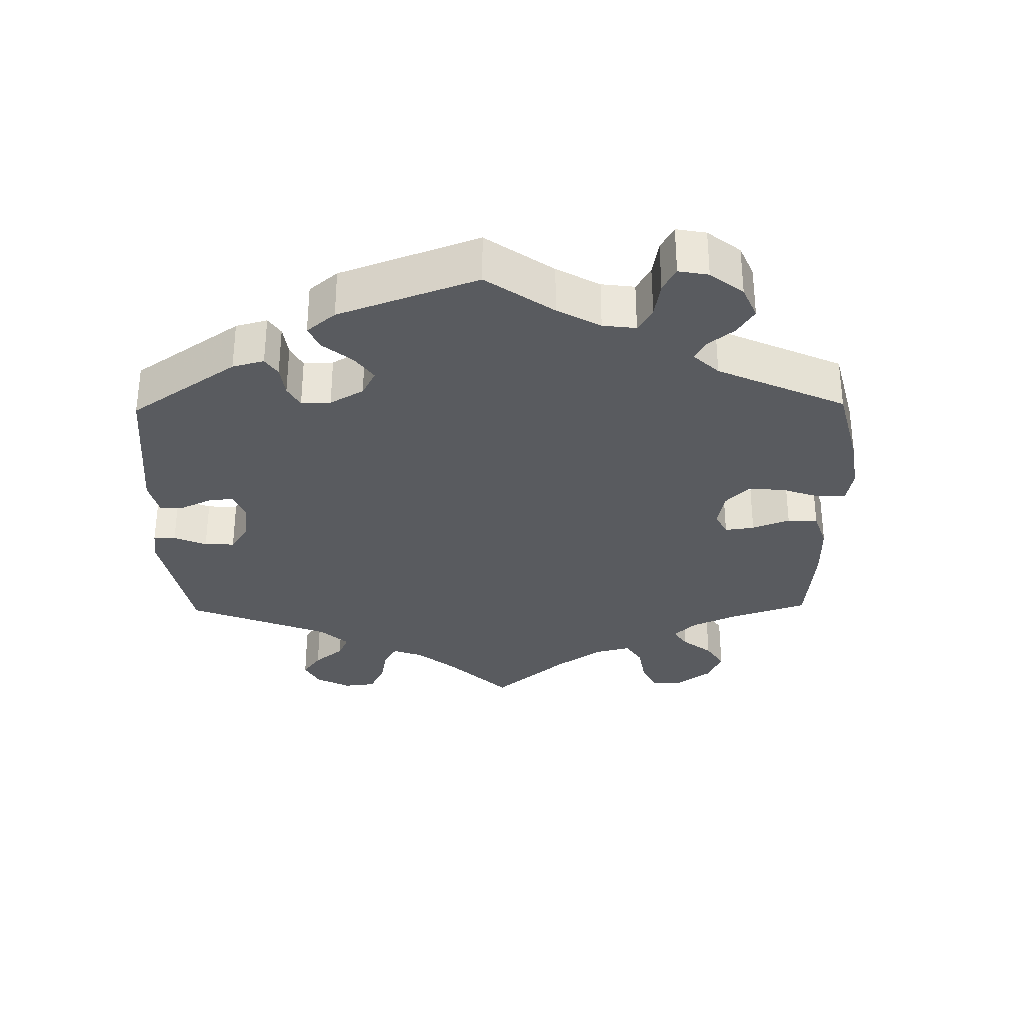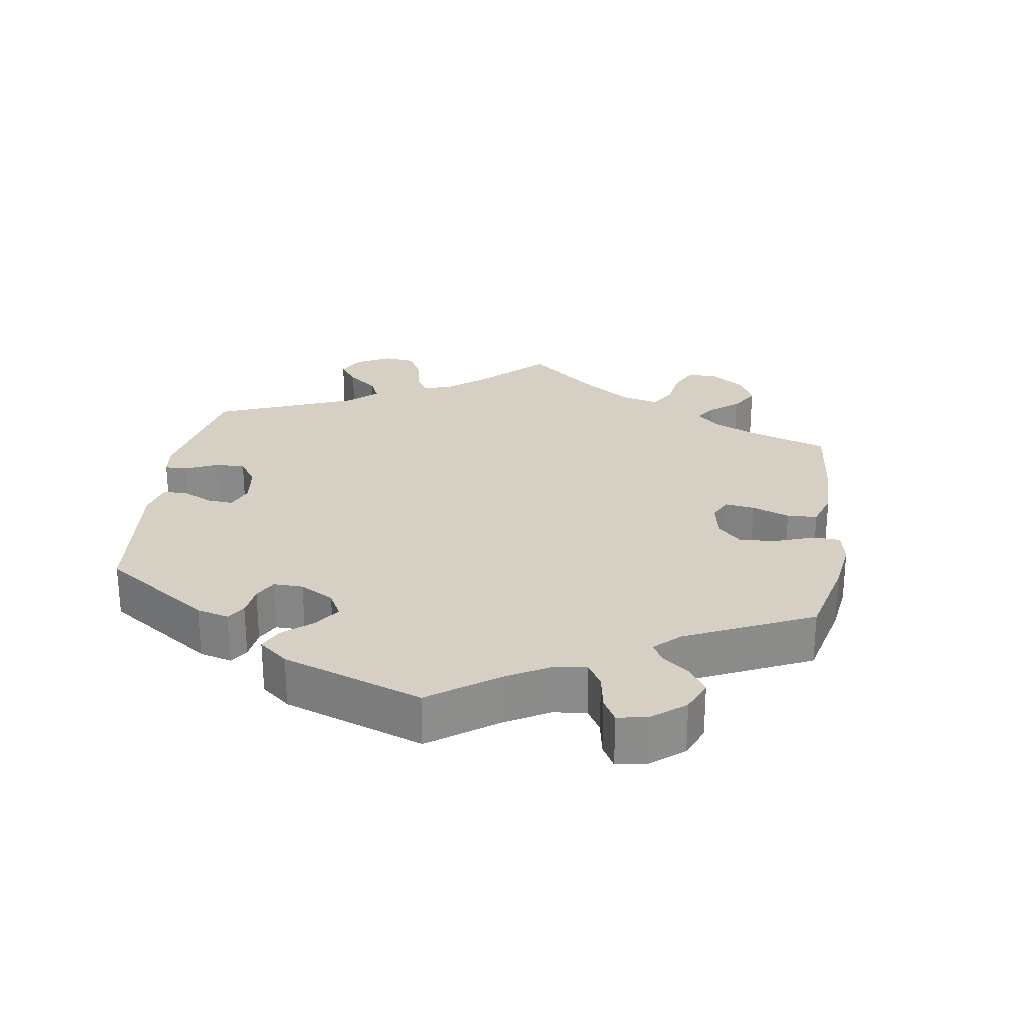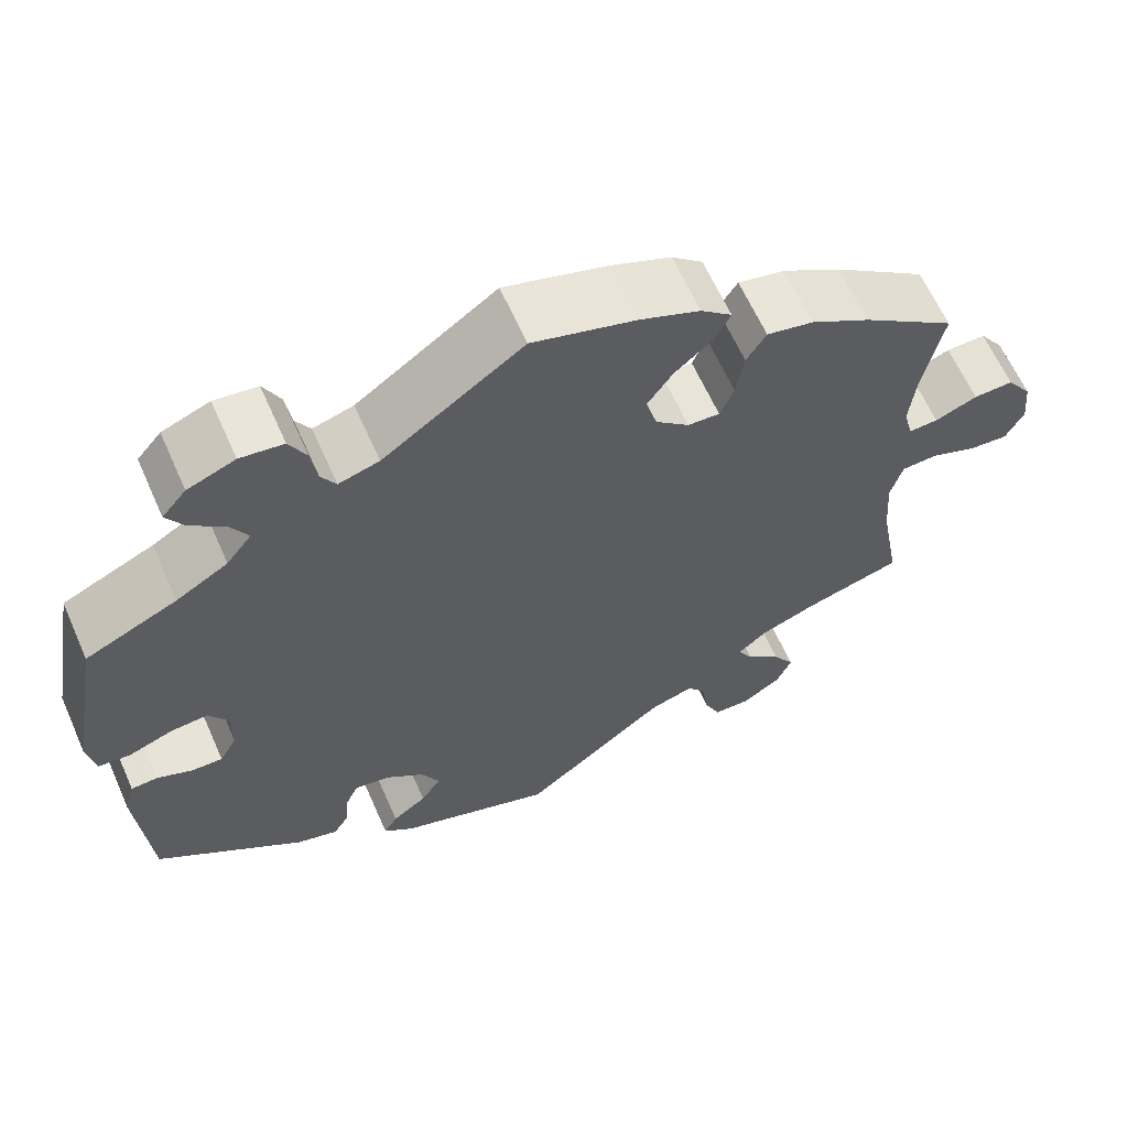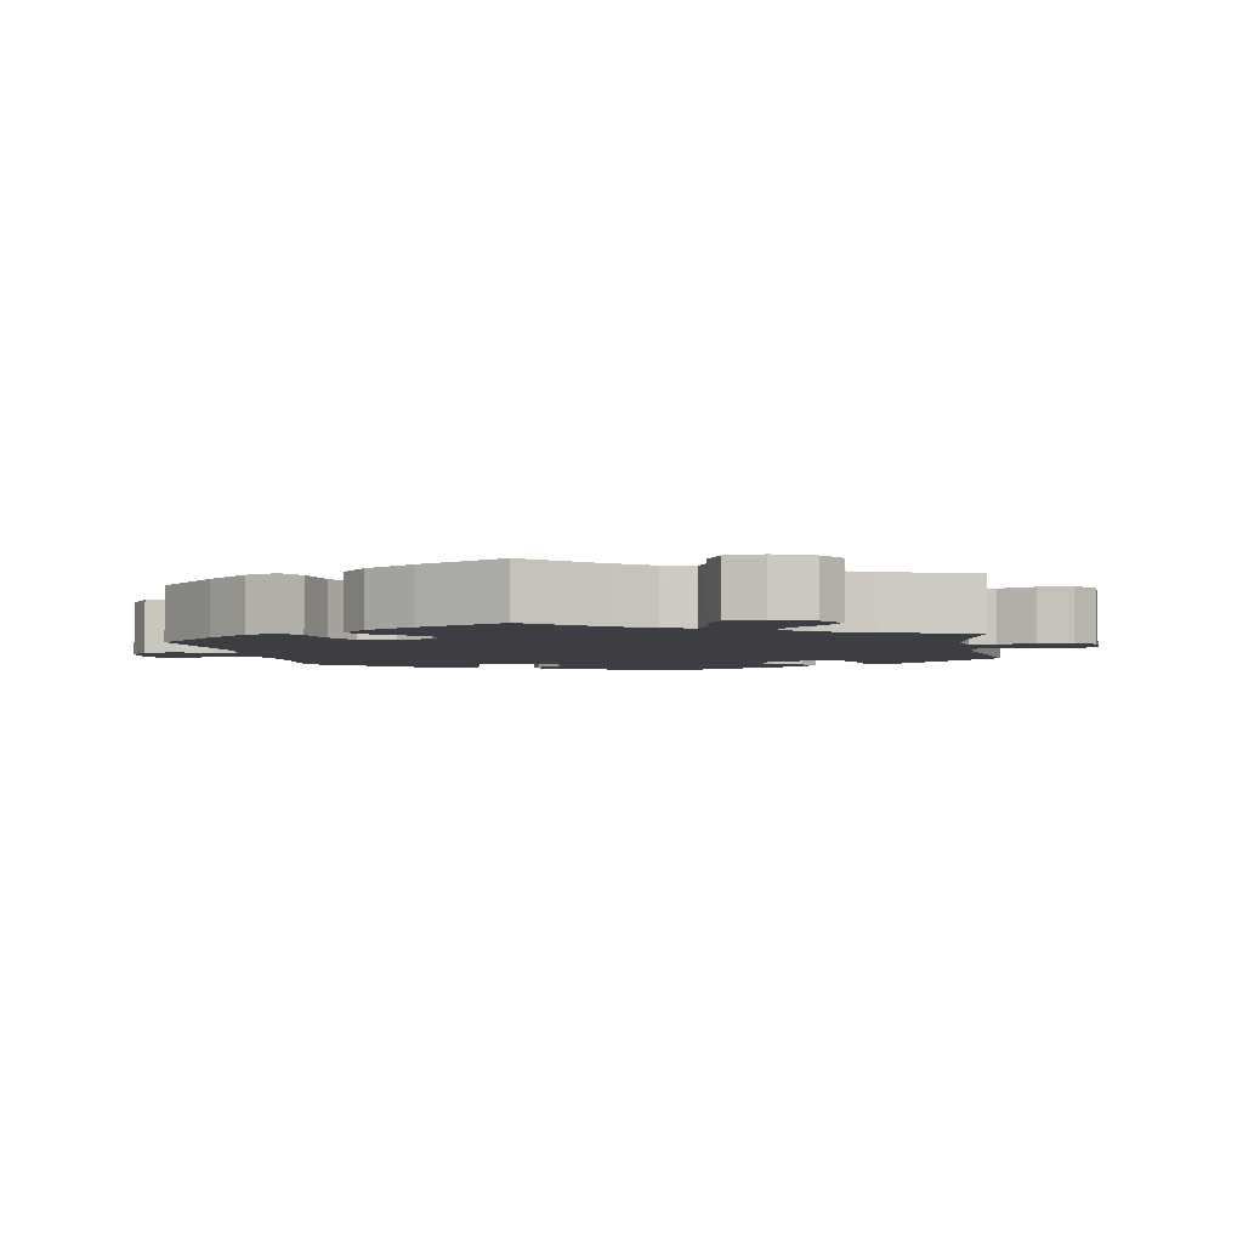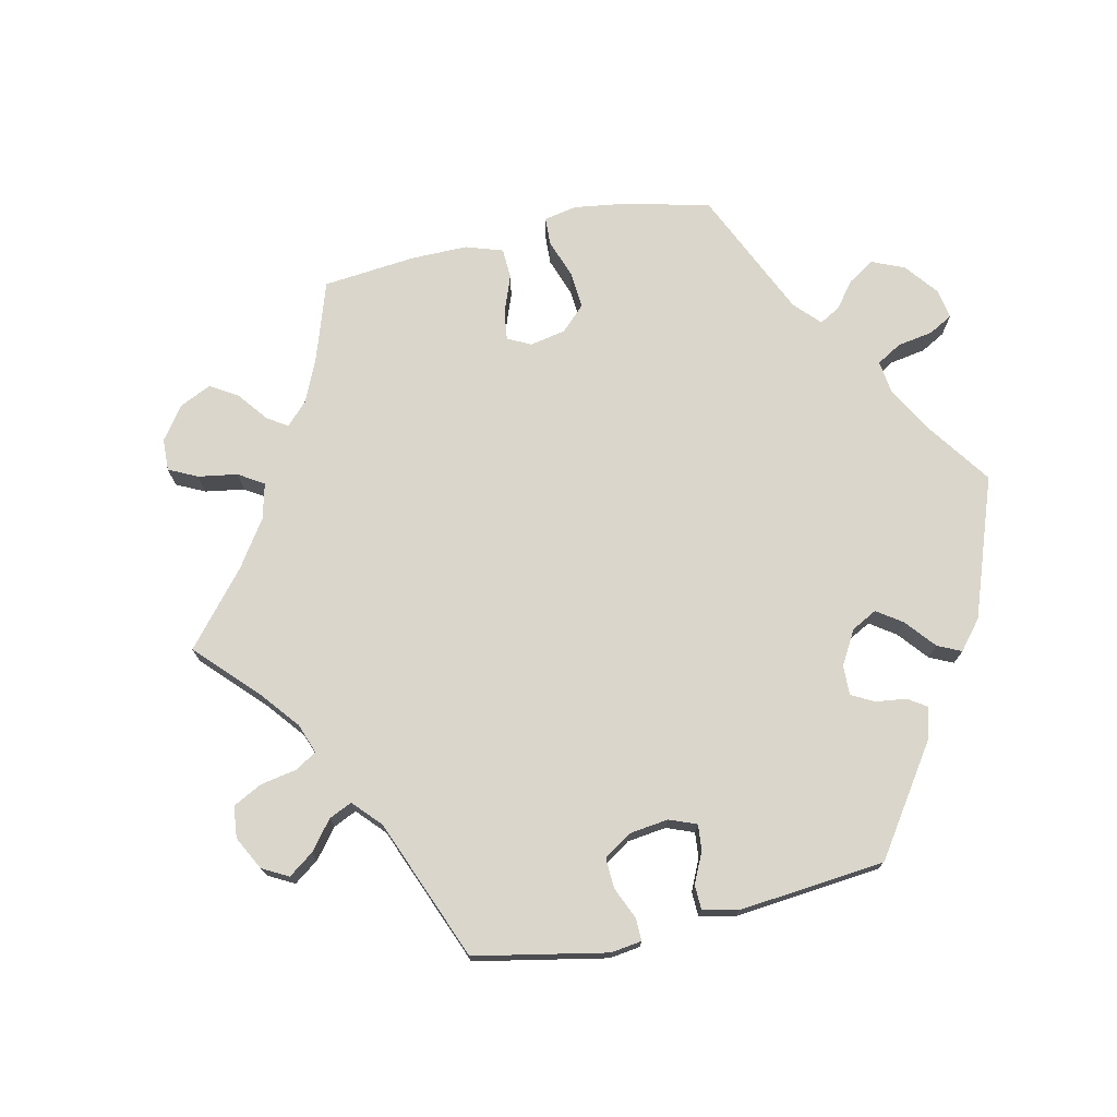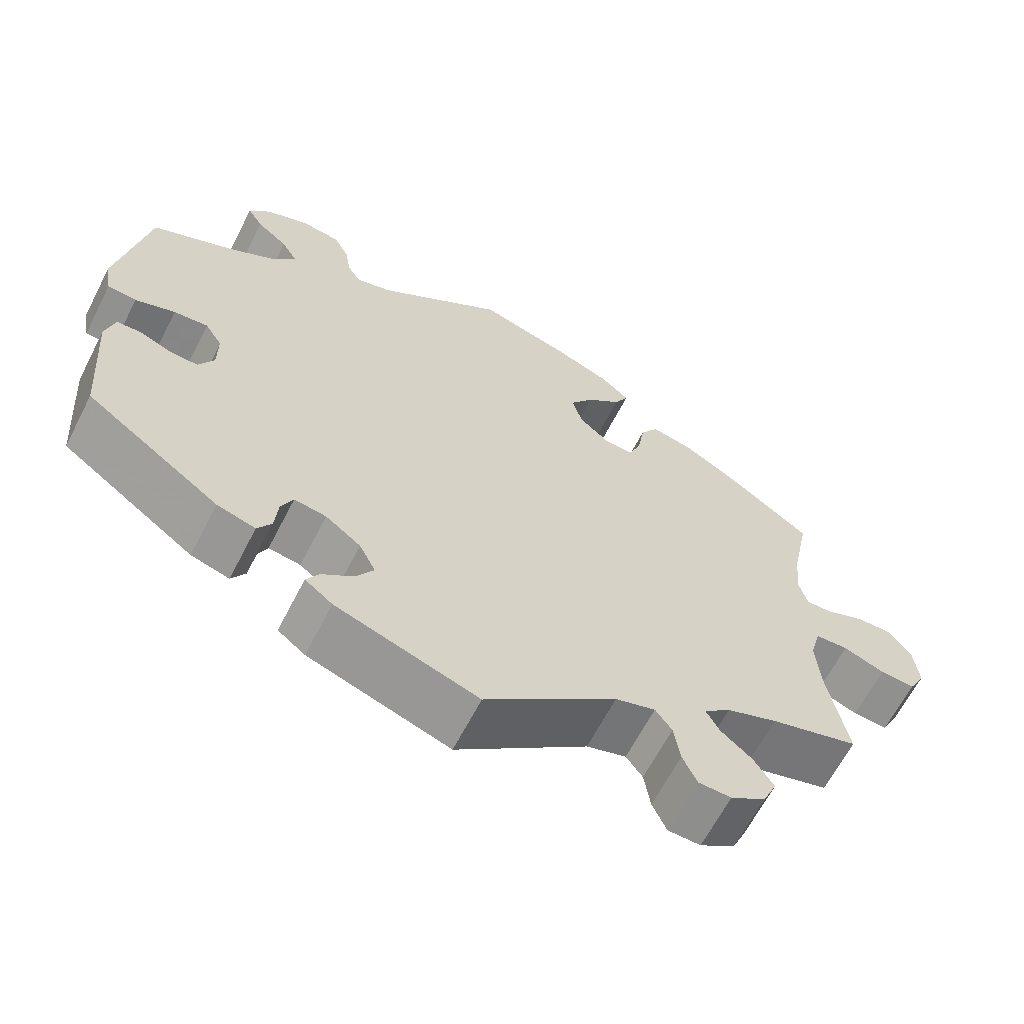
<metadata>
{"format":"obj","ext":"obj","renderer":"f3d","projection":"perspective","resolution":1024,"background":"white","views":[{"elev":-32.0,"azim":-59.0,"up":"+Y"},{"elev":26.1,"azim":-51.8,"up":"+Y"},{"elev":63.0,"azim":-23.9,"up":"+Z"},{"elev":-3.7,"azim":70.1,"up":"+Y"},{"elev":73.9,"azim":-162.7,"up":"+Y"},{"elev":-64.3,"azim":-27.2,"up":"+Z"}]}
</metadata>
<code>
v 0.478 0.07 0.175
v 0.471 0.07 0.107
v 0.482 0.07 0.065
v 0.516 0.07 0.067
v 0.565 0.07 0.087
v 0.611 0.07 0.089
v 0.64 0.07 0.048
v 0.646 0.07 -0.009
v 0.625 0.07 -0.049
v 0.58 0.07 -0.046
v 0.527 0.07 -0.026
v 0.485 0.07 -0.028
v 0.471 0.07 -0.078
v 0.477 0.07 -0.157
v 0.501 0.07 -0.288
v 0.388 0.07 -0.321
v 0.323 0.07 -0.346
v 0.289 0.07 -0.375
v 0.306 0.07 -0.406
v 0.346 0.07 -0.44
v 0.371 0.07 -0.479
v 0.353 0.07 -0.52
v 0.308 0.07 -0.549
v 0.266 0.07 -0.548
v 0.248 0.07 -0.508
v 0.24 0.07 -0.456
v 0.219 0.07 -0.427
v 0.168 0.07 -0.443
v 0 0.07 -0.577
v -0.181 0.07 -0.516
v -0.216 0.07 -0.489
v -0.2 0.07 -0.462
v -0.16 0.07 -0.432
v -0.137 0.07 -0.396
v -0.158 0.07 -0.354
v -0.203 0.07 -0.32
v -0.244 0.07 -0.314
v -0.259 0.07 -0.347
v -0.263 0.07 -0.395
v -0.281 0.07 -0.424
v -0.33 0.07 -0.41
v -0.501 0.07 -0.288
v -0.515 0.07 -0.106
v -0.503 0.07 -0.061
v -0.472 0.07 -0.059
v -0.431 0.07 -0.076
v -0.395 0.07 -0.077
v -0.375 0.07 -0.04
v -0.375 0.07 0.015
v -0.397 0.07 0.05
v -0.441 0.07 0.046
v -0.492 0.07 0.027
v -0.529 0.07 0.03
v -0.538 0.07 0.082
v -0.501 0.07 0.289
v -0.395 0.07 0.338
v -0.335 0.07 0.374
v -0.306 0.07 0.412
v -0.326 0.07 0.447
v -0.366 0.07 0.48
v -0.386 0.07 0.513
v -0.358 0.07 0.546
v -0.303 0.07 0.568
v -0.253 0.07 0.562
v -0.233 0.07 0.523
v -0.226 0.07 0.476
v -0.209 0.07 0.448
v -0.162 0.07 0.462
v 0 0.07 0.578
v 0.119 0.07 0.544
v 0.189 0.07 0.516
v 0.225 0.07 0.485
v 0.207 0.07 0.45
v 0.163 0.07 0.412
v 0.133 0.07 0.369
v 0.146 0.07 0.323
v 0.185 0.07 0.289
v 0.222 0.07 0.287
v 0.238 0.07 0.326
v 0.247 0.07 0.382
v 0.27 0.07 0.418
v 0.324 0.07 0.407
v 0.393 0.07 0.367
v 0.501 0.07 0.29
v 0.478 0 0.175
v 0.471 0 0.107
v 0.482 0 0.065
v 0.516 0 0.067
v 0.565 0 0.087
v 0.611 0 0.089
v 0.64 0 0.048
v 0.646 0 -0.009
v 0.625 0 -0.049
v 0.58 0 -0.046
v 0.527 0 -0.026
v 0.485 0 -0.028
v 0.471 0 -0.078
v 0.477 0 -0.157
v 0.501 0 -0.288
v 0.388 0 -0.321
v 0.323 0 -0.346
v 0.289 0 -0.375
v 0.306 0 -0.406
v 0.346 0 -0.44
v 0.371 0 -0.479
v 0.353 0 -0.52
v 0.308 0 -0.549
v 0.266 0 -0.548
v 0.248 0 -0.508
v 0.24 0 -0.456
v 0.219 0 -0.427
v 0.168 0 -0.443
v 0 0 -0.577
v -0.181 0 -0.516
v -0.216 0 -0.489
v -0.2 0 -0.462
v -0.16 0 -0.432
v -0.137 0 -0.396
v -0.158 0 -0.354
v -0.203 0 -0.32
v -0.244 0 -0.314
v -0.259 0 -0.347
v -0.263 0 -0.395
v -0.281 0 -0.424
v -0.33 0 -0.41
v -0.501 0 -0.288
v -0.515 0 -0.106
v -0.503 0 -0.061
v -0.472 0 -0.059
v -0.431 0 -0.076
v -0.395 0 -0.077
v -0.375 0 -0.04
v -0.375 0 0.015
v -0.397 0 0.05
v -0.441 0 0.046
v -0.492 0 0.027
v -0.529 0 0.03
v -0.538 0 0.082
v -0.501 0 0.289
v -0.395 0 0.338
v -0.335 0 0.374
v -0.306 0 0.412
v -0.326 0 0.447
v -0.366 0 0.48
v -0.386 0 0.513
v -0.358 0 0.546
v -0.303 0 0.568
v -0.253 0 0.562
v -0.233 0 0.523
v -0.226 0 0.476
v -0.209 0 0.448
v -0.162 0 0.462
v 0 0 0.578
v 0.119 0 0.544
v 0.189 0 0.516
v 0.225 0 0.485
v 0.207 0 0.45
v 0.163 0 0.412
v 0.133 0 0.369
v 0.146 0 0.323
v 0.185 0 0.289
v 0.222 0 0.287
v 0.238 0 0.326
v 0.247 0 0.382
v 0.27 0 0.418
v 0.324 0 0.407
v 0.393 0 0.367
v 0.501 0 0.29
f 83 84 1
f 82 83 1 2
f 79 80 81 82
f 78 79 82 2
f 77 78 2 3
f 71 72 73 74
f 71 74 75
f 68 69 70 71
f 67 68 71 75
f 63 64 65 66
f 63 66 67
f 62 63 67
f 59 60 61 62
f 58 59 62 67
f 57 58 67 75
f 53 54 55 56
f 51 52 53 56
f 50 51 56 57
f 49 50 57 75
f 43 44 45 46
f 43 46 47
f 42 43 47
f 41 42 47 48
f 38 39 40 41
f 37 38 41 48
f 30 31 32 33
f 28 29 30 33
f 27 28 33 34
f 23 24 25 26
f 23 26 27
f 22 23 27
f 19 20 21 22
f 18 19 22 27
f 17 18 27 34
f 14 15 16
f 13 14 16 17
f 12 13 17 34
f 8 9 10 11
f 8 11 12
f 7 8 12
f 4 5 6 7
f 3 4 7 12
f 77 3 12 34
f 48 49 75 76
f 36 37 48 76
f 35 36 76 77
f 34 35 77
f 85 168 167
f 86 85 167 166
f 166 165 164 163
f 86 166 163 162
f 87 86 162 161
f 158 157 156 155
f 159 158 155
f 155 154 153 152
f 159 155 152 151
f 150 149 148 147
f 151 150 147
f 151 147 146
f 146 145 144 143
f 151 146 143 142
f 159 151 142 141
f 140 139 138 137
f 140 137 136 135
f 141 140 135 134
f 159 141 134 133
f 130 129 128 127
f 131 130 127
f 131 127 126
f 132 131 126 125
f 125 124 123 122
f 132 125 122 121
f 117 116 115 114
f 117 114 113 112
f 118 117 112 111
f 110 109 108 107
f 111 110 107
f 111 107 106
f 106 105 104 103
f 111 106 103 102
f 118 111 102 101
f 100 99 98
f 101 100 98 97
f 118 101 97 96
f 95 94 93 92
f 96 95 92
f 96 92 91
f 91 90 89 88
f 96 91 88 87
f 118 96 87 161
f 160 159 133 132
f 160 132 121 120
f 161 160 120 119
f 161 119 118
f 1 85 86 2
f 2 86 87 3
f 3 87 88 4
f 4 88 89 5
f 5 89 90 6
f 6 90 91 7
f 7 91 92 8
f 8 92 93 9
f 9 93 94 10
f 10 94 95 11
f 11 95 96 12
f 12 96 97 13
f 13 97 98 14
f 14 98 99 15
f 15 99 100 16
f 16 100 101 17
f 17 101 102 18
f 18 102 103 19
f 19 103 104 20
f 20 104 105 21
f 21 105 106 22
f 22 106 107 23
f 23 107 108 24
f 24 108 109 25
f 25 109 110 26
f 26 110 111 27
f 27 111 112 28
f 28 112 113 29
f 29 113 114 30
f 30 114 115 31
f 31 115 116 32
f 32 116 117 33
f 33 117 118 34
f 34 118 119 35
f 35 119 120 36
f 36 120 121 37
f 37 121 122 38
f 38 122 123 39
f 39 123 124 40
f 40 124 125 41
f 41 125 126 42
f 42 126 127 43
f 43 127 128 44
f 44 128 129 45
f 45 129 130 46
f 46 130 131 47
f 47 131 132 48
f 48 132 133 49
f 49 133 134 50
f 50 134 135 51
f 51 135 136 52
f 52 136 137 53
f 53 137 138 54
f 54 138 139 55
f 55 139 140 56
f 56 140 141 57
f 57 141 142 58
f 58 142 143 59
f 59 143 144 60
f 60 144 145 61
f 61 145 146 62
f 62 146 147 63
f 63 147 148 64
f 64 148 149 65
f 65 149 150 66
f 66 150 151 67
f 67 151 152 68
f 68 152 153 69
f 69 153 154 70
f 70 154 155 71
f 71 155 156 72
f 72 156 157 73
f 73 157 158 74
f 74 158 159 75
f 75 159 160 76
f 76 160 161 77
f 77 161 162 78
f 78 162 163 79
f 79 163 164 80
f 80 164 165 81
f 81 165 166 82
f 82 166 167 83
f 83 167 168 84
f 84 168 85 1

</code>
